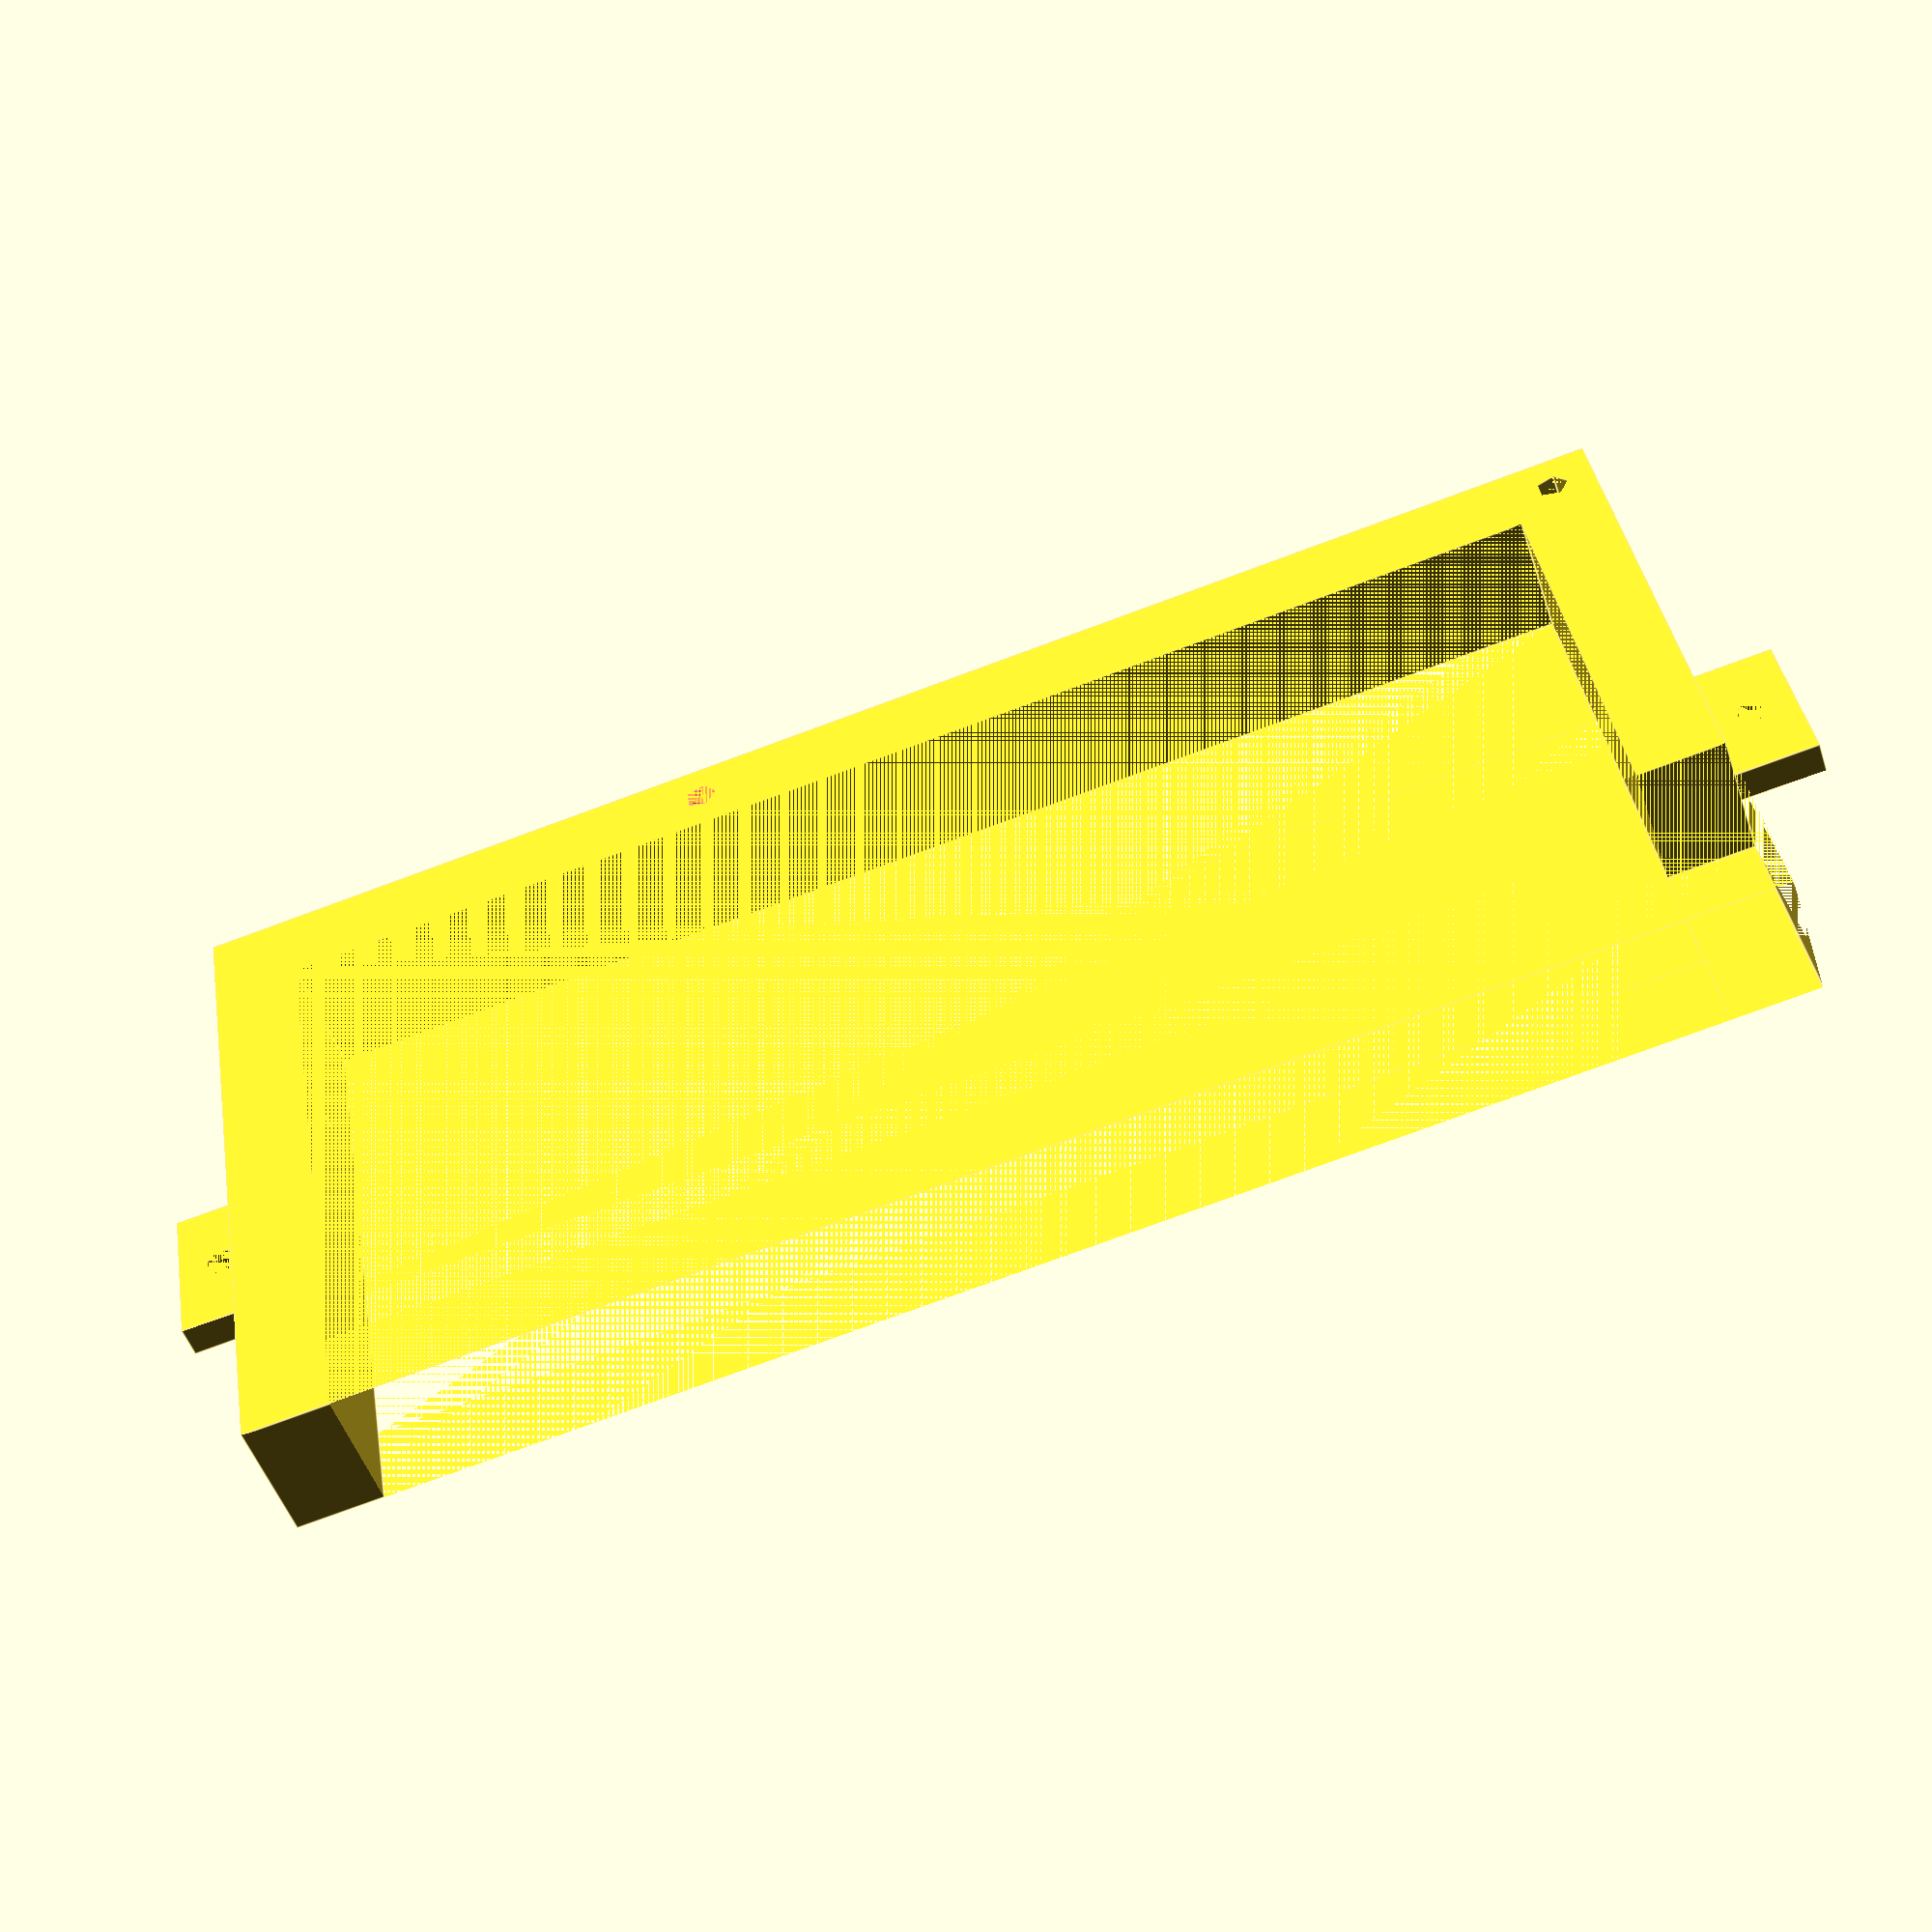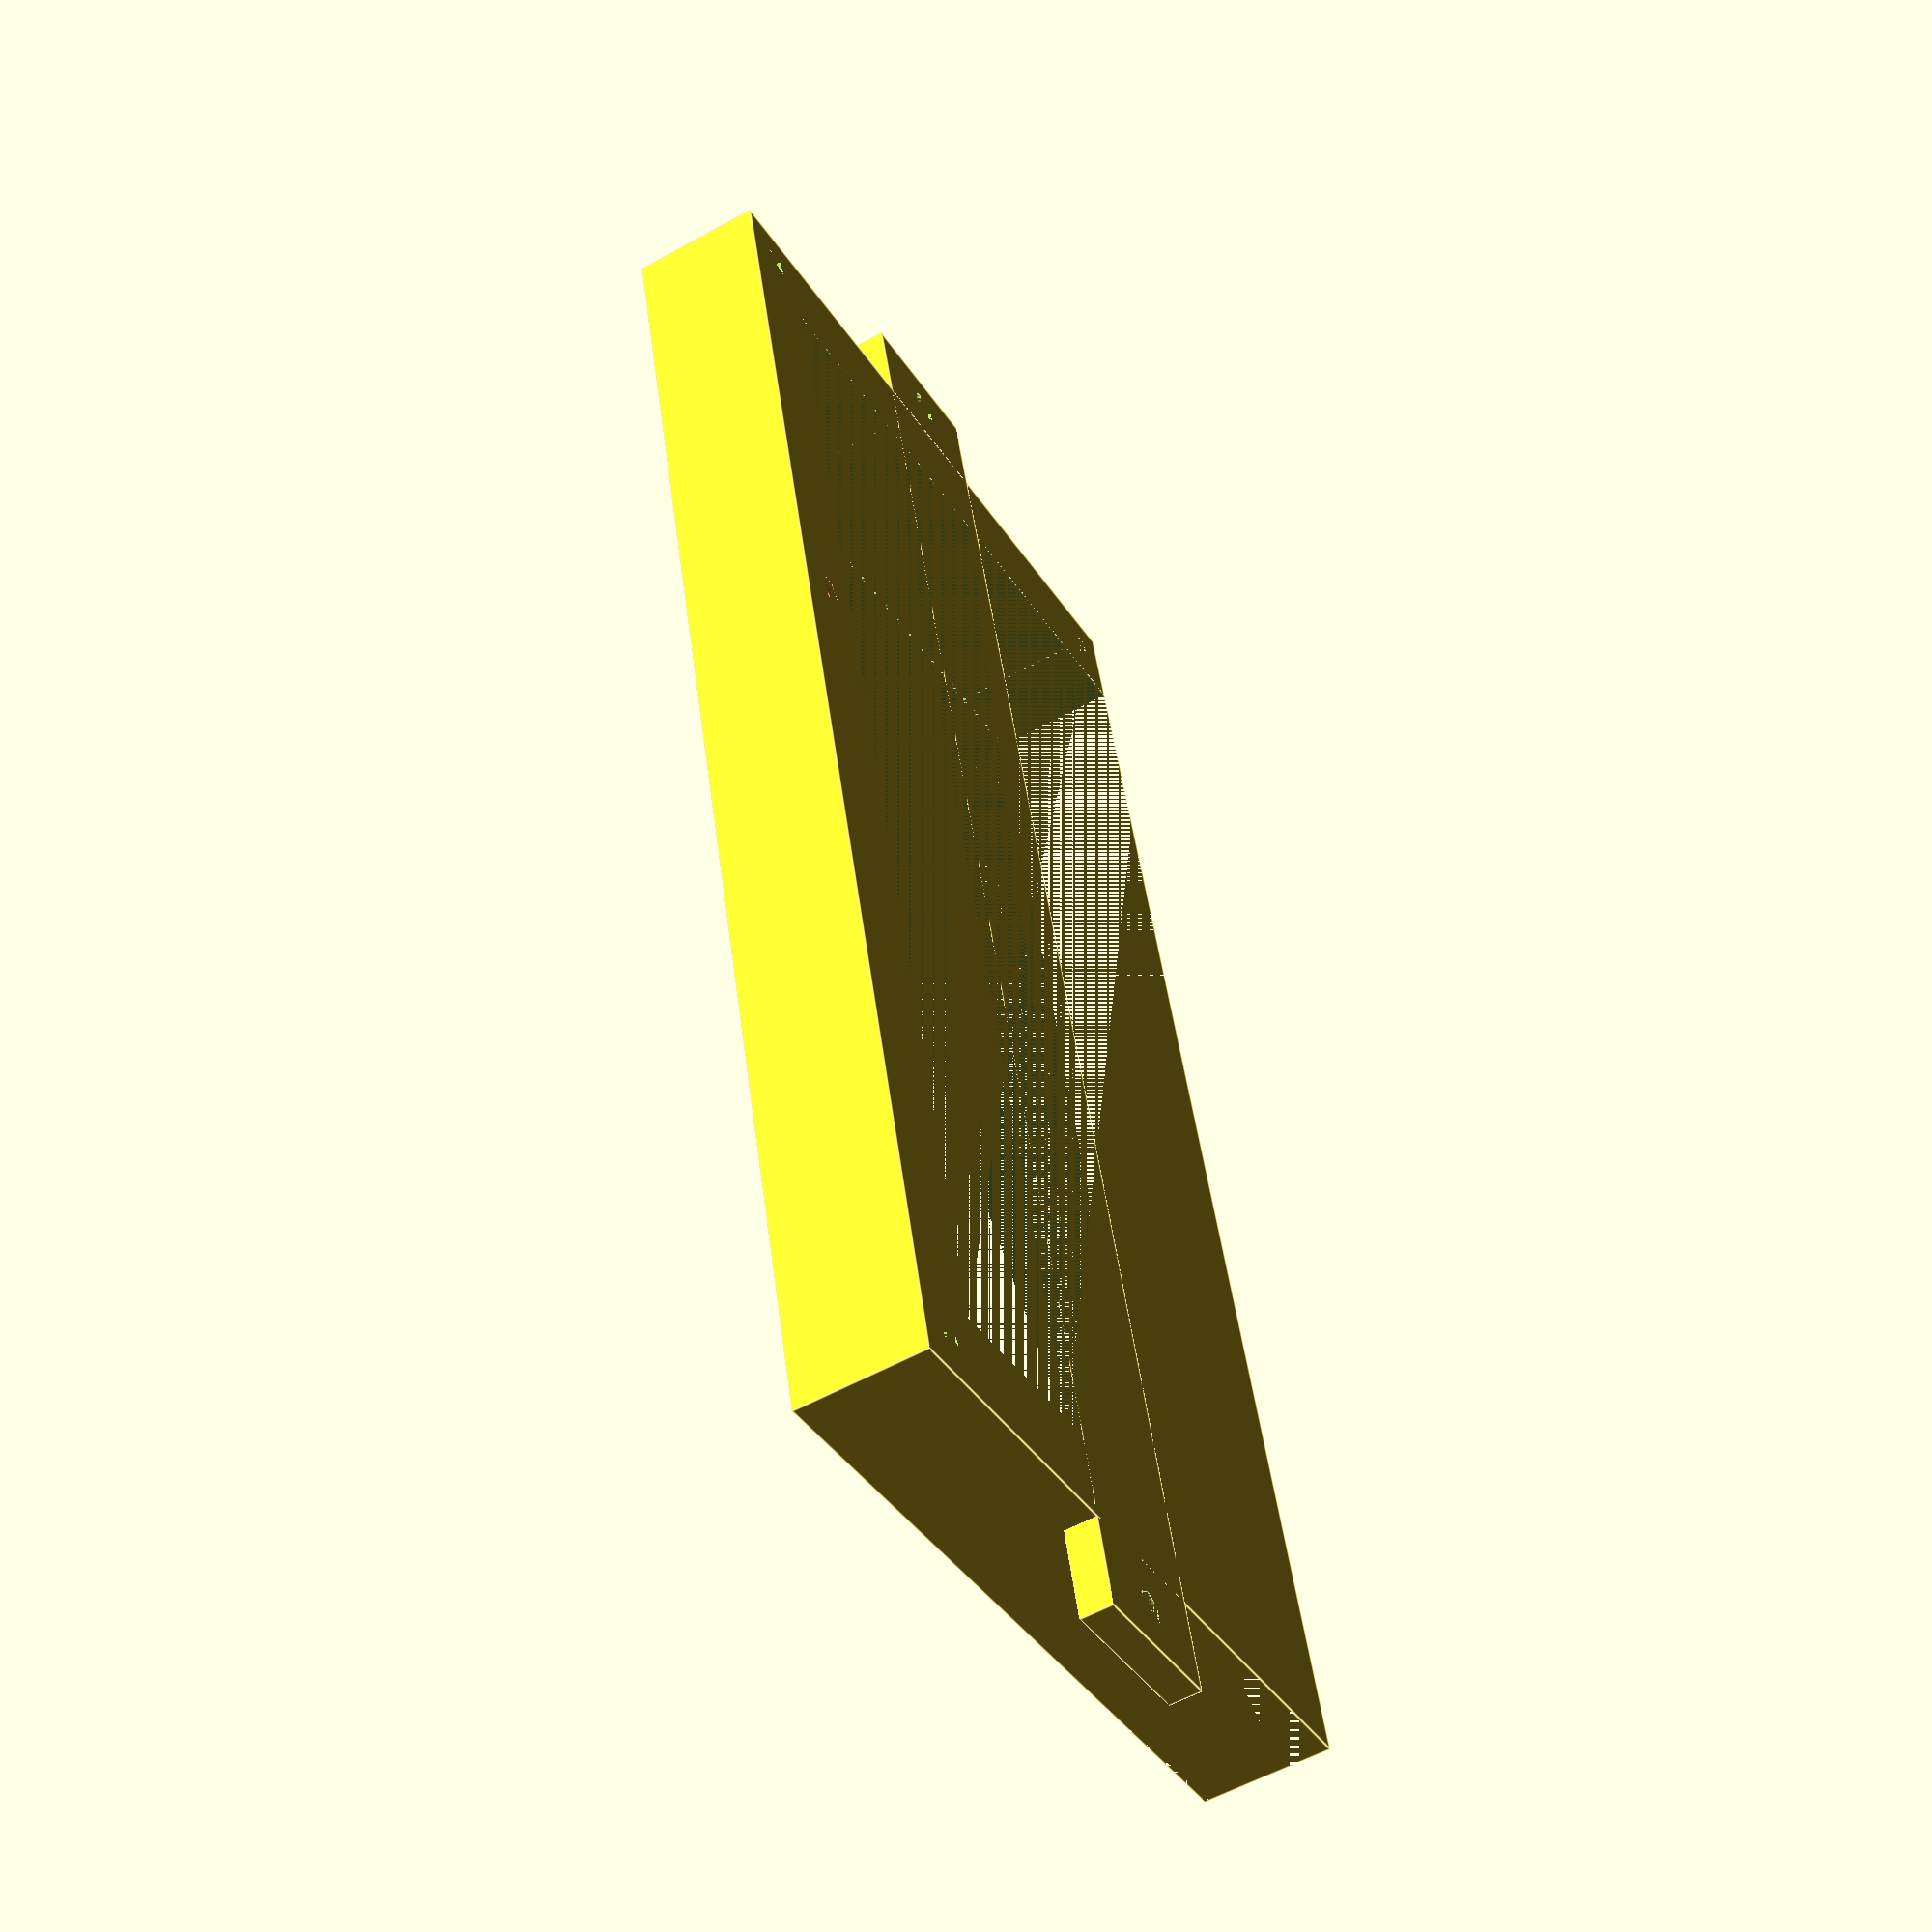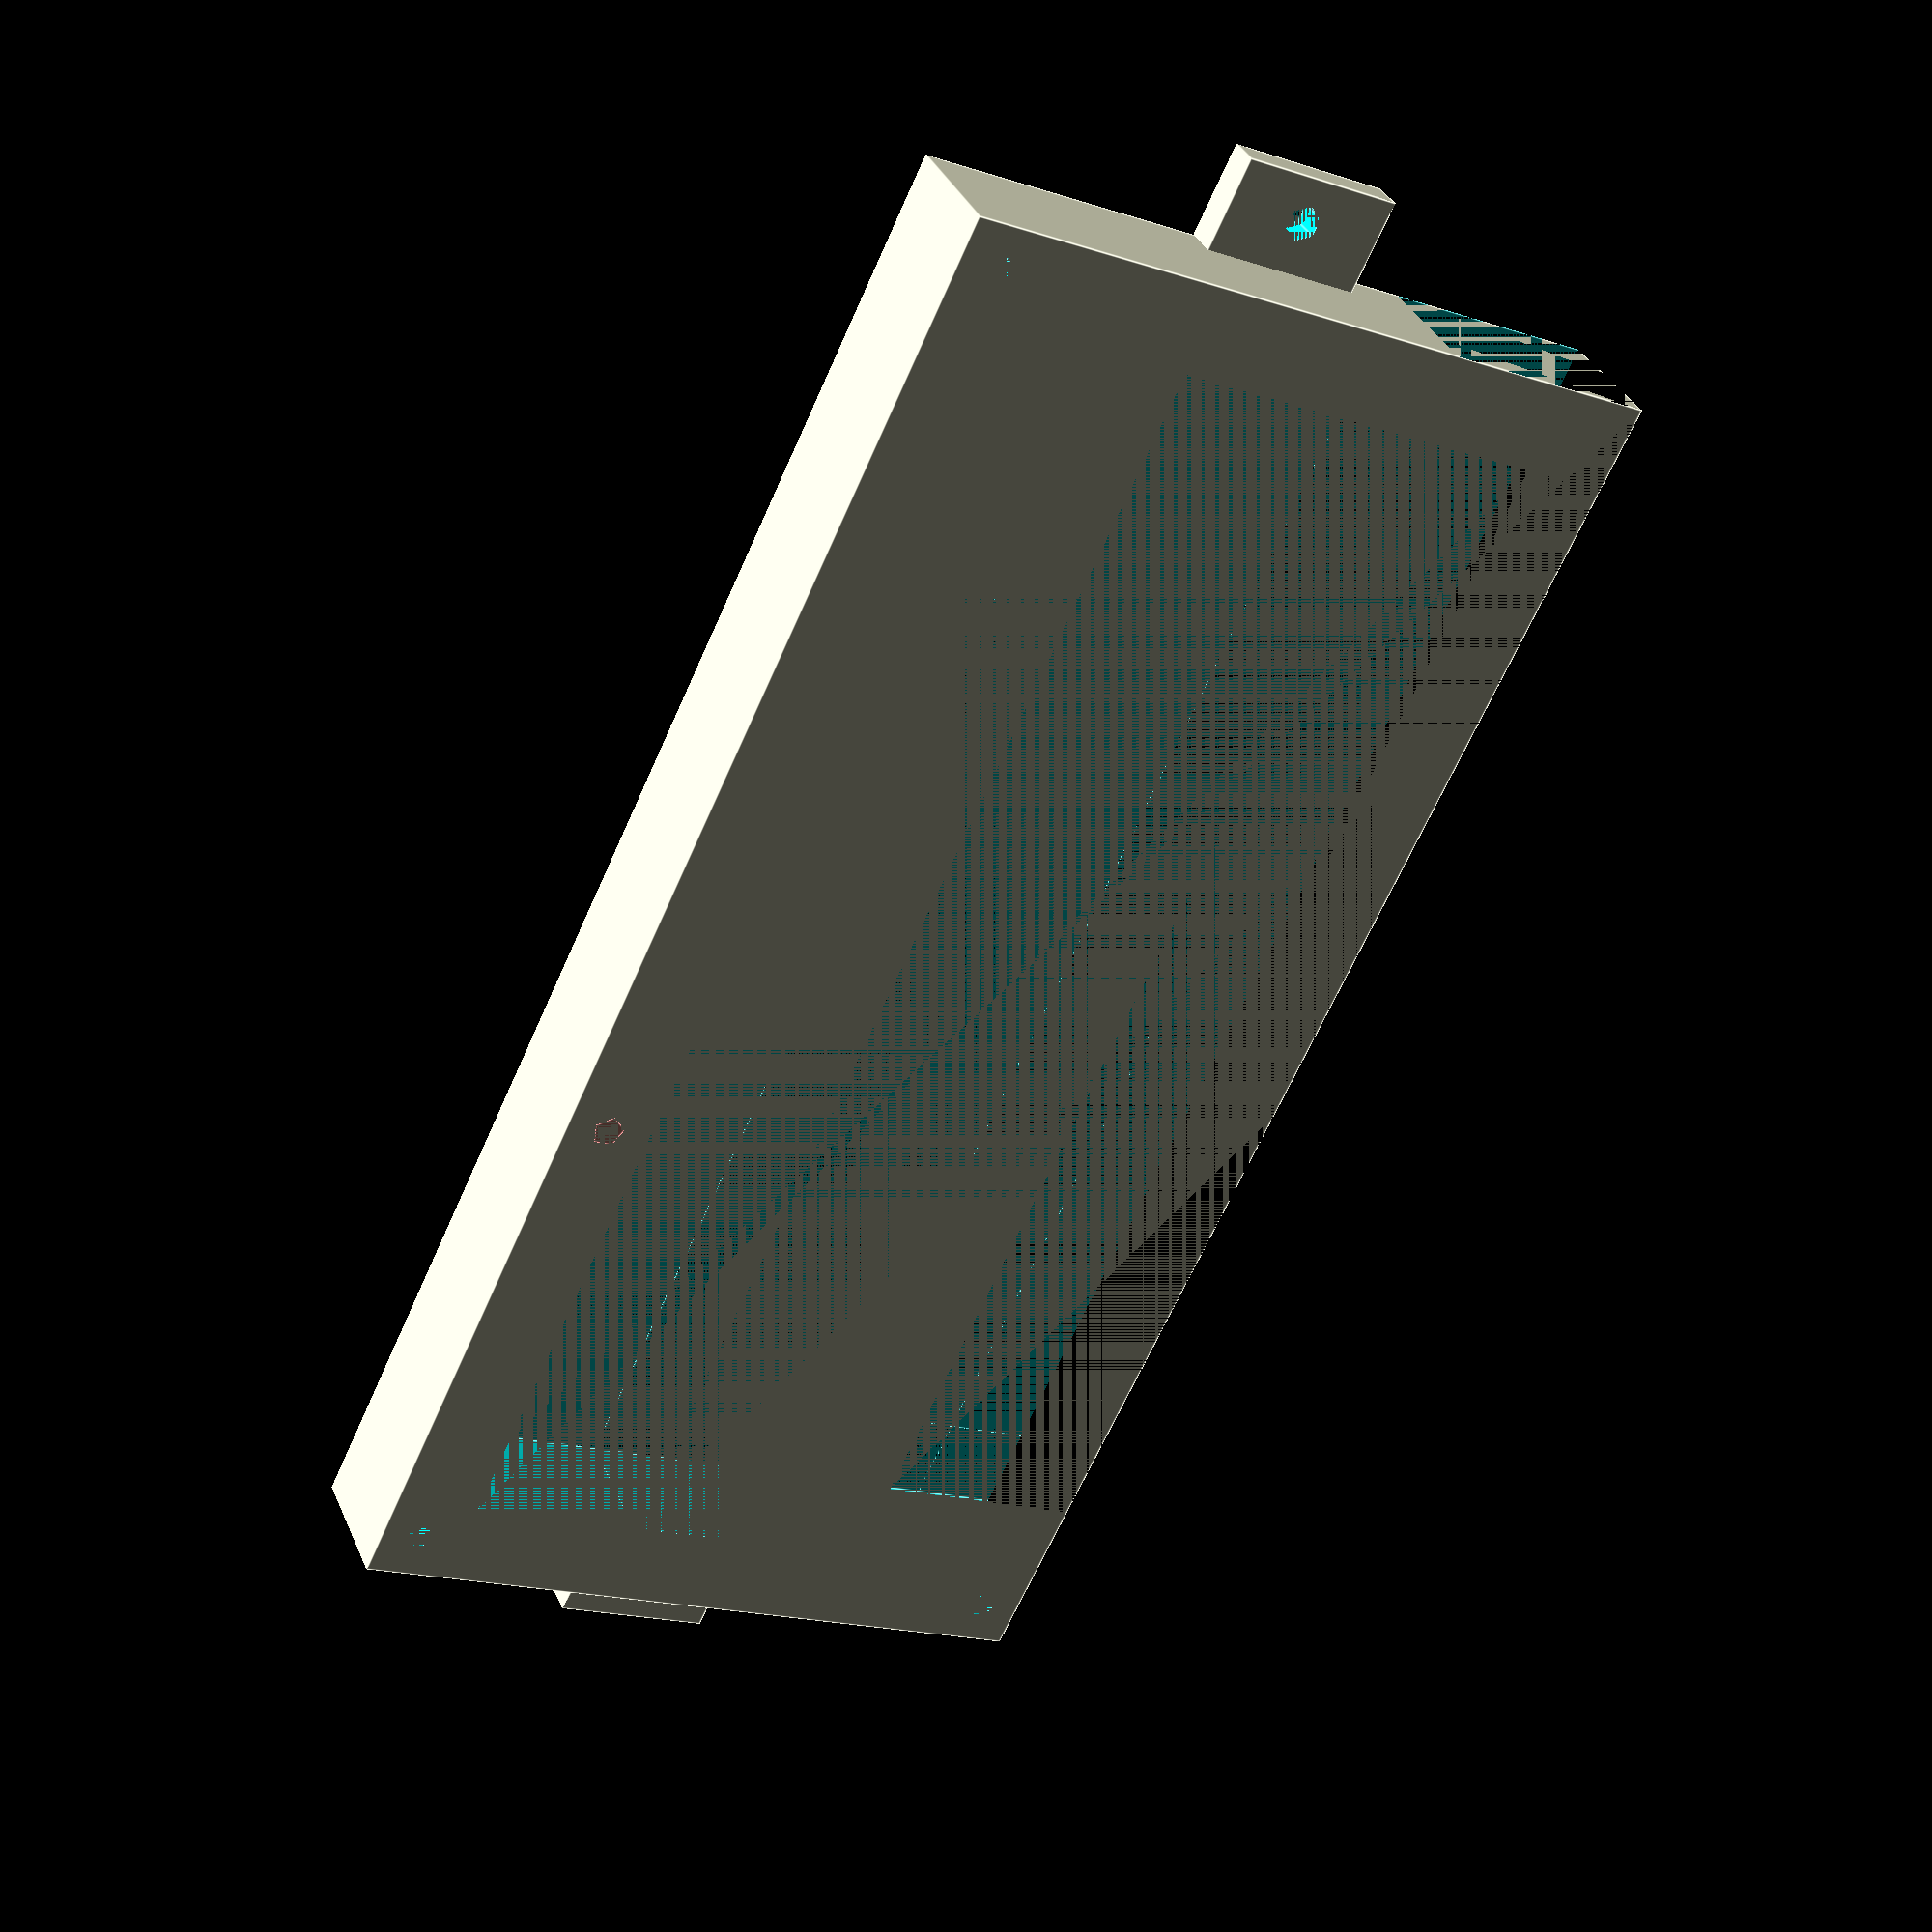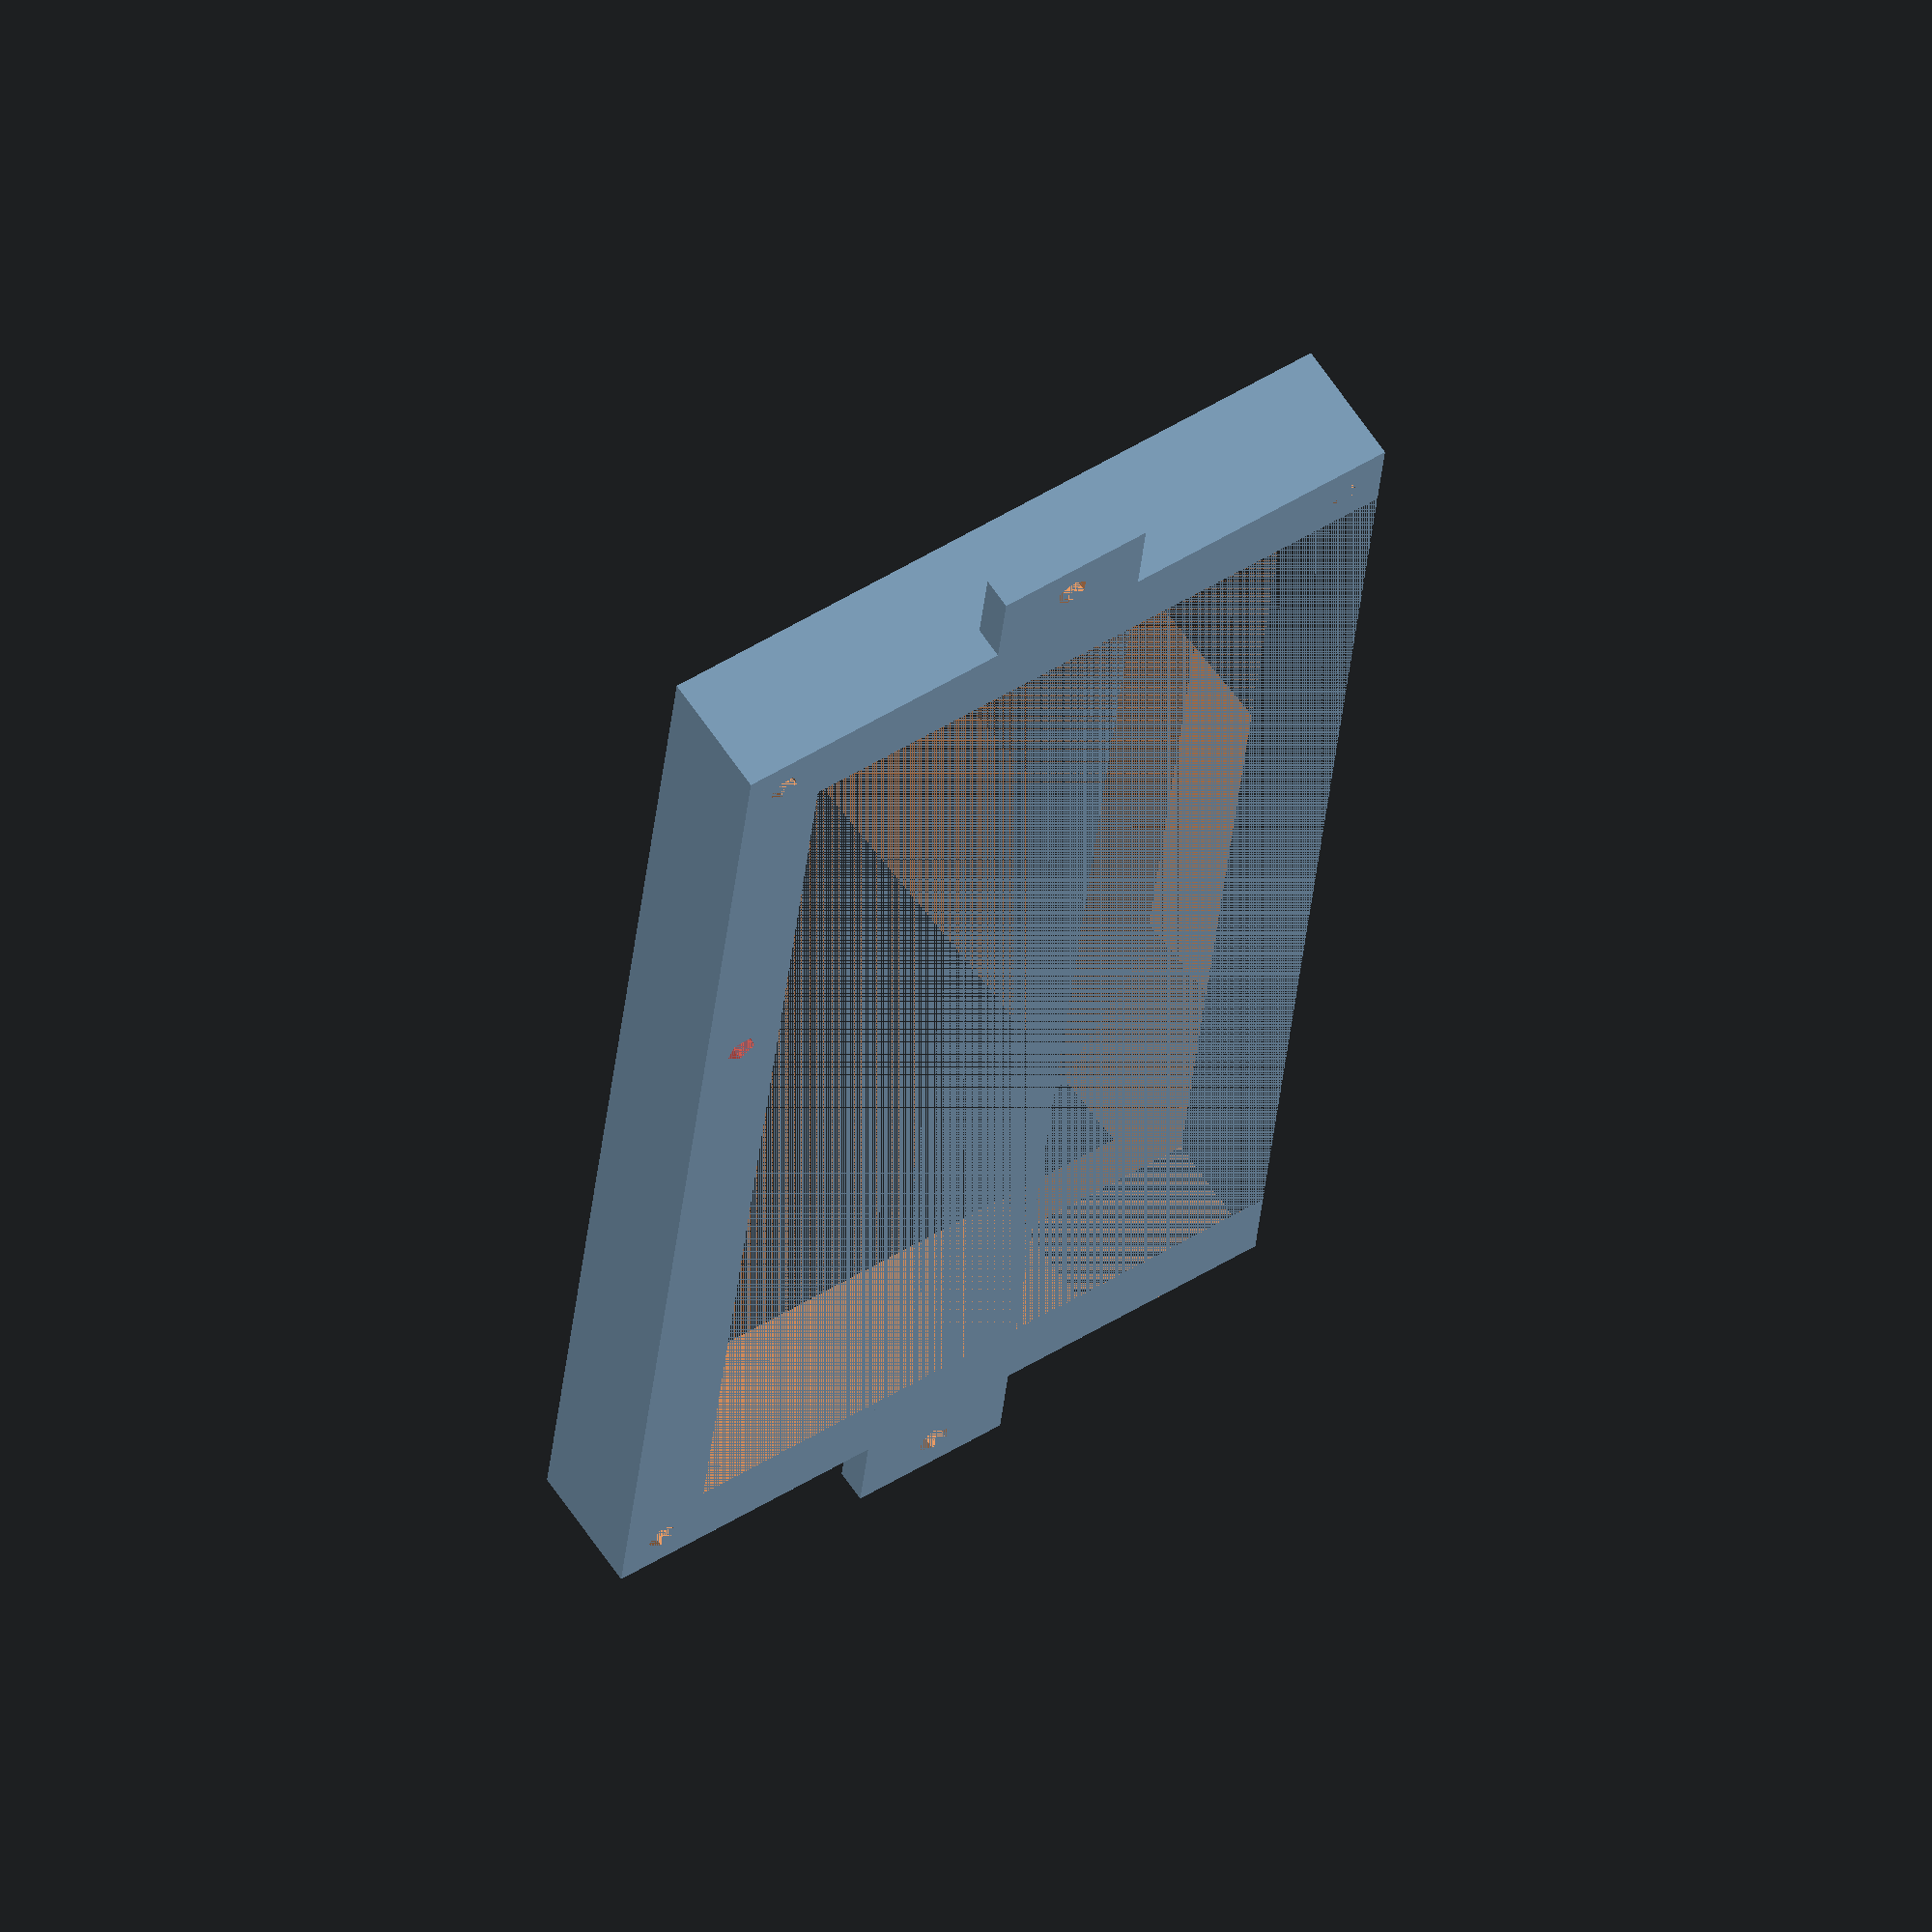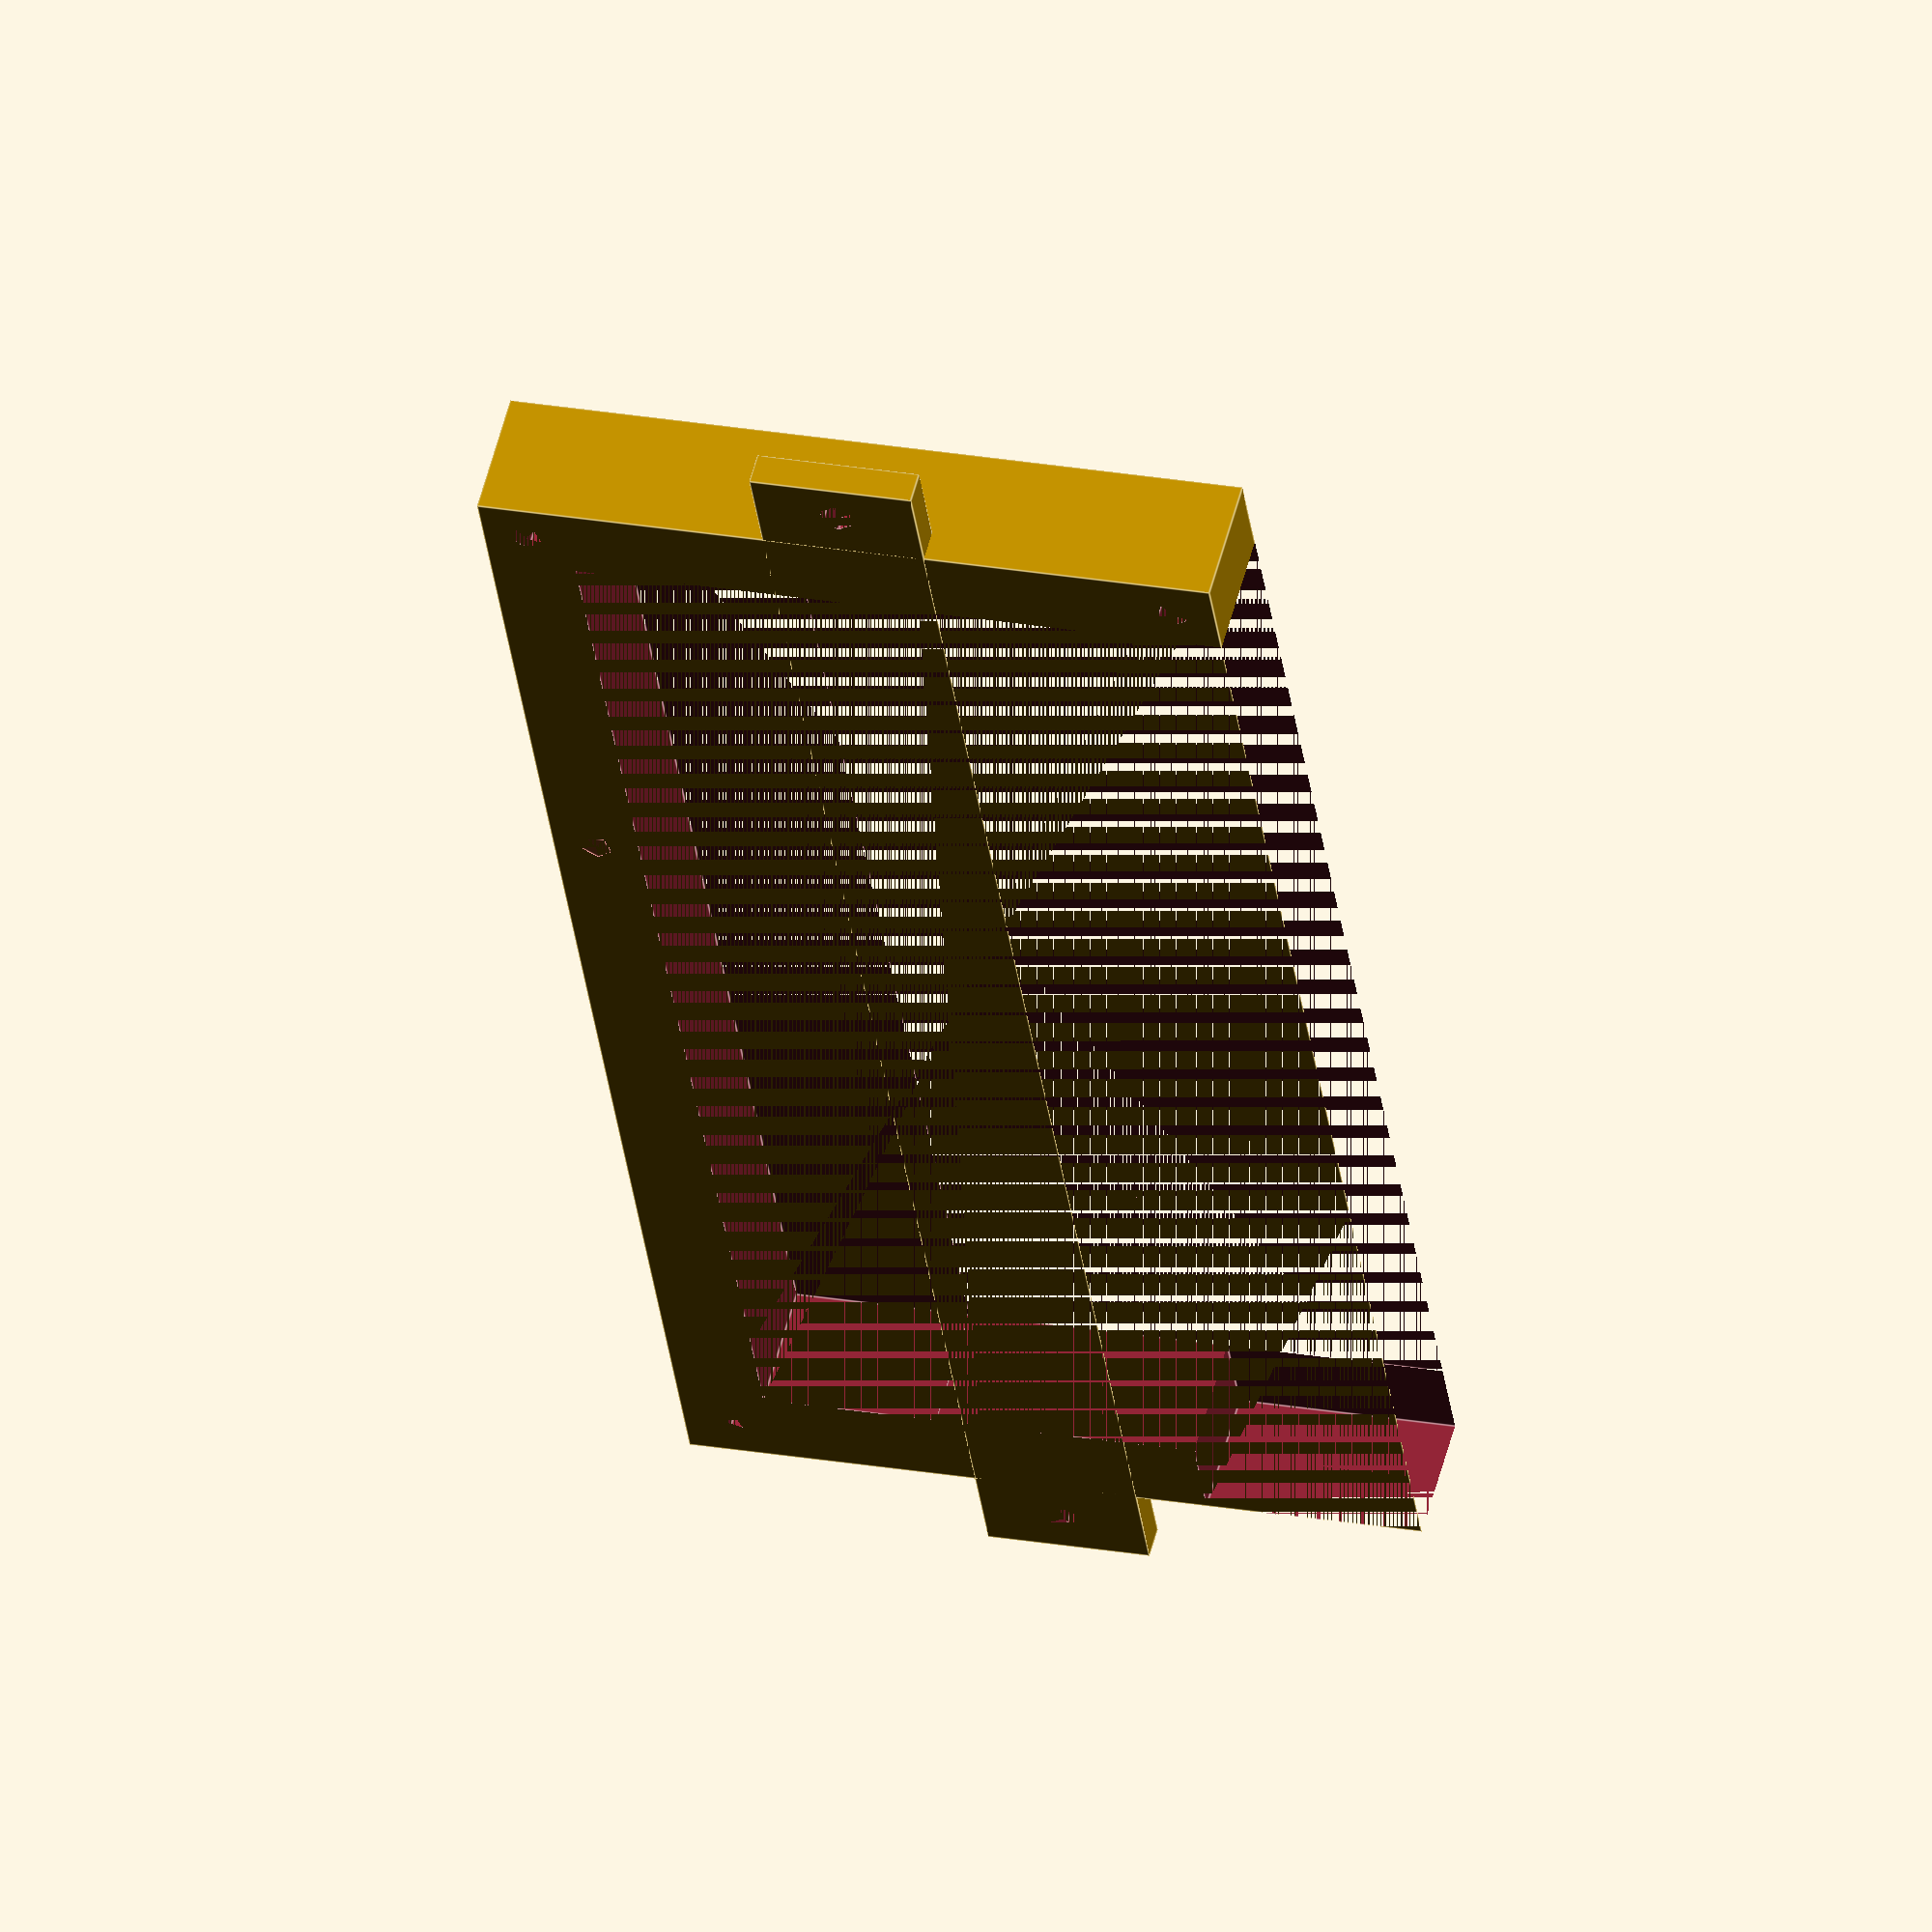
<openscad>
// Corsair iCue Commander Module
// - base
// - cap


// TODO
// - countersink the m3 heads!!
// 

plate_z = 3;

rail_x = 8;
rail_y = 8;
rail_z = 12;

// mounting tabs
tab_y = 15;
tab_z = 3;
tab_ext = 20;

// dimension + tolerance
iCue_x = 133 + 1;
iCue_y = 68 + 1;
iCue_z = 15.5 + 0.5;

// x_offset = adjustment in X direction from 3 hole centerline
x_offet = -20;

// mount base to the case
m3_pilot = 2.2;
m3_dia = 3;

// mount iCue to base
m4_dia = 4;
m4_pilot = 3.2;

// screws 
s1_x = 0;
s1_y = 0;
s2_x = 0;
s2_y = -60;
s3_x = 45;
s3_y = -60;
s4_x = 129;
s4_y = -60;

difference () {
    {
        union () {
            translate([0,0,0])
            cube([(s4_x - s2_x) + rail_x,
                (s1_y - s2_y) + rail_y,
                rail_z], center = true);
            
            // mounting tabs
            translate([0,0, rail_z/2 - tab_z/2])
            cube([(iCue_x + tab_ext ),tab_y,tab_z], center = true);

        }
    }
    {
        cube([(s4_x - s2_x) - rail_x,
        (s1_y - s2_y) - rail_y,
        rail_z], center = true);
        
        translate([0, 16,0])
        cube([(s4_x - s2_x) - rail_x,
            (s1_y - s2_y) - rail_y,
            rail_z], center = true);
        
        translate([rail_x, 40,0])
        cube([(s4_x - s2_x) - rail_x,
            (s1_y - s2_y) - rail_y,
            rail_z], center = true);
        
        // screw holes
        // - thru
        translate([-(s4_x - s1_x)/2, (s1_y - s2_y)/2, 0])
        cylinder(r = m3_dia/2, h = rail_z, center = true);
        
        translate([-(s4_x - s1_x)/2, -(s1_y - s2_y)/2, 0])
        cylinder(r = m3_dia/2, h = rail_z, center = true);
        
        translate([-((s4_x - s1_x)/2 - s3_x) , -(s1_y - s2_y)/2, 0])
        #cylinder(r = m3_dia/2, h = rail_z, center = true);

        translate([-((s4_x - s1_x)/2 - s4_x), -(s1_y - s2_y)/2, 0])
        cylinder(r = m3_dia/2, h = rail_z, center = true);    
    

        // mounting tab holes
        translate([(iCue_x + tab_ext)/2 - 4,0, rail_z/2 - tab_z/2])
        cylinder(r = m4_pilot/2, h = tab_z, center = true);
        
        translate([-((iCue_x + tab_ext)/2 - 4),0, rail_z/2 - tab_z/2])
        cylinder(r = m4_pilot/2, h = tab_z, center = true);
    }
}
</openscad>
<views>
elev=229.3 azim=9.4 roll=342.0 proj=p view=edges
elev=235.8 azim=255.4 roll=239.6 proj=p view=edges
elev=145.1 azim=64.5 roll=21.1 proj=p view=edges
elev=298.0 azim=95.8 roll=326.6 proj=o view=solid
elev=306.0 azim=81.8 roll=14.3 proj=o view=edges
</views>
